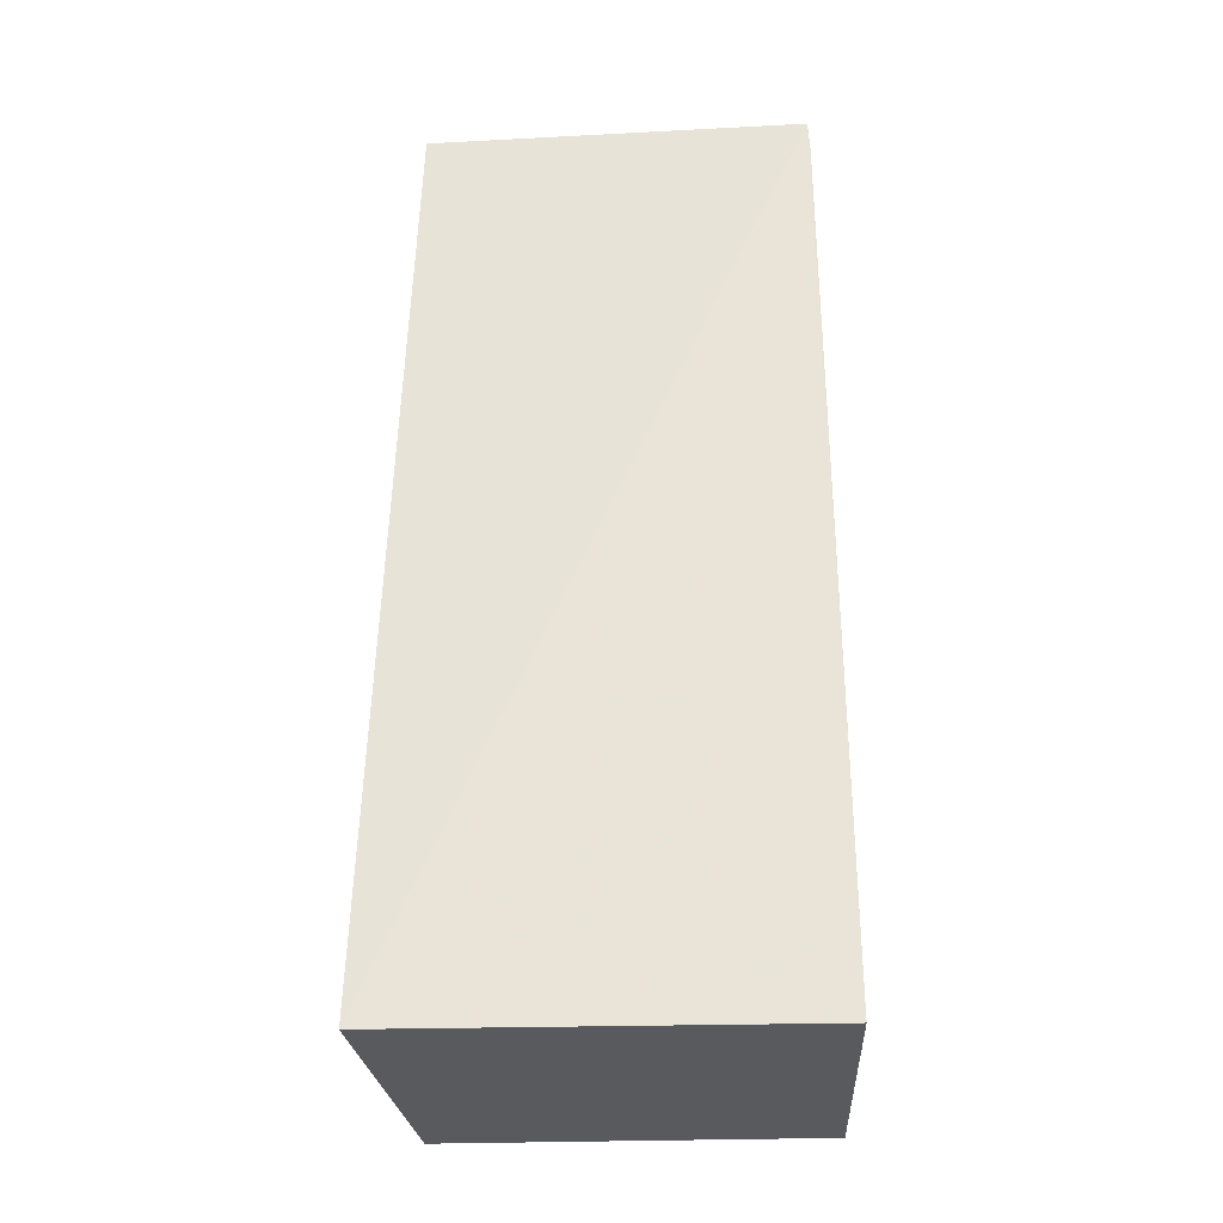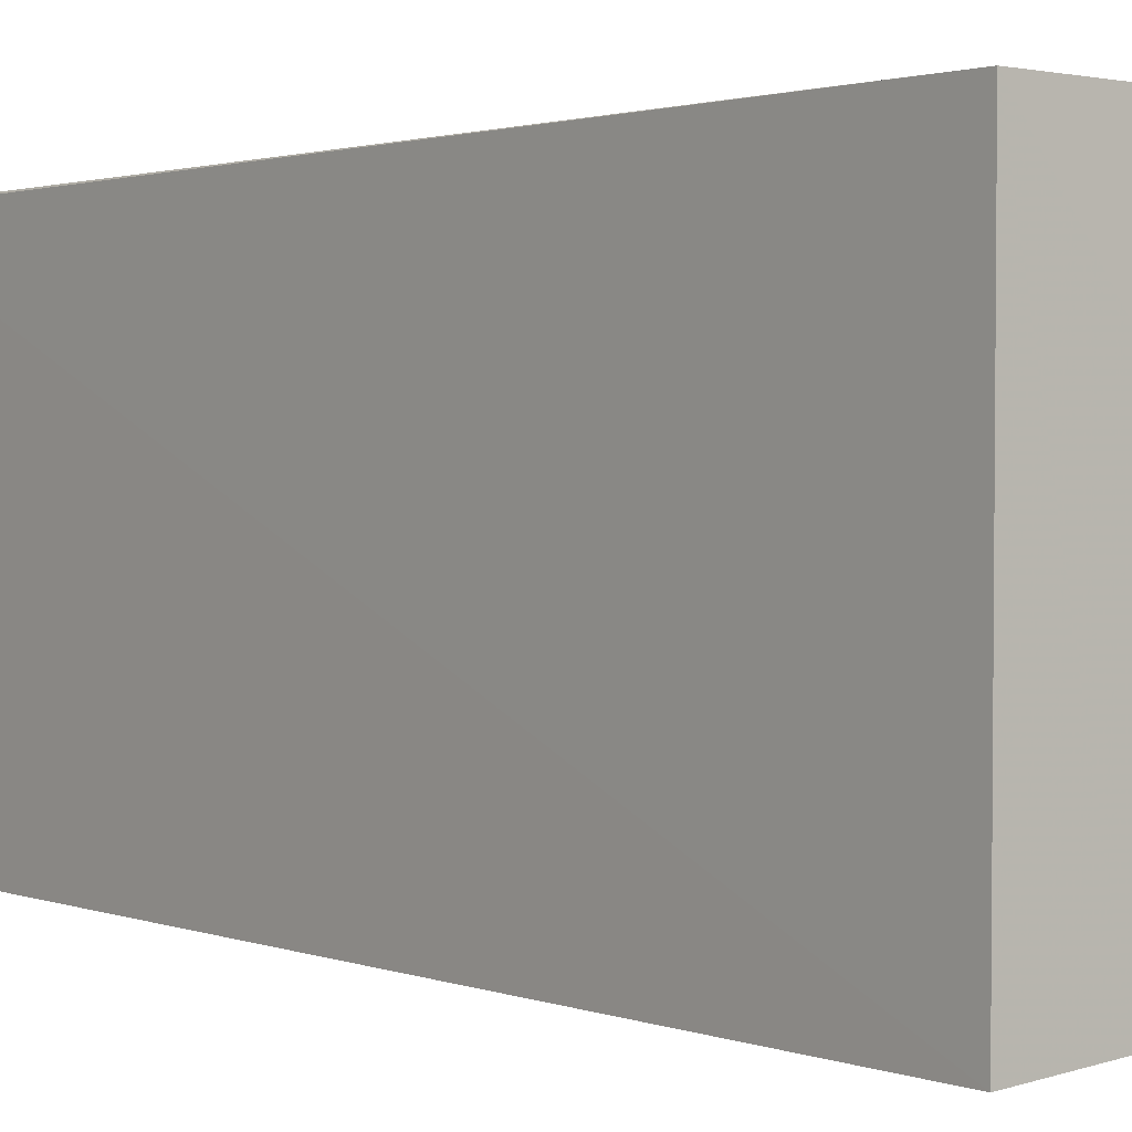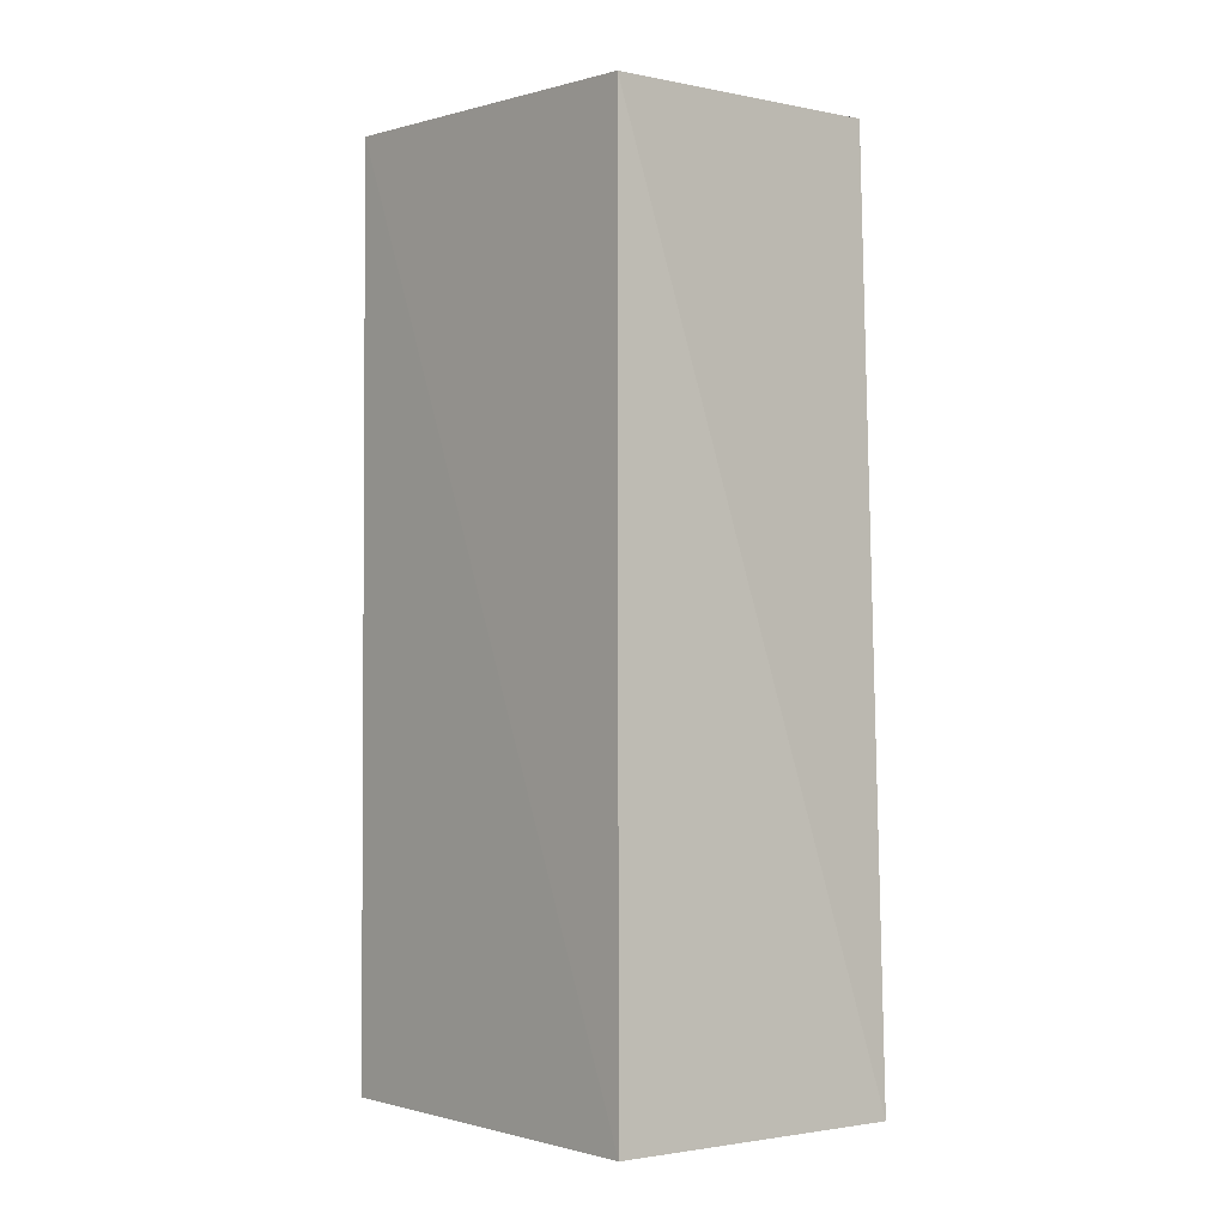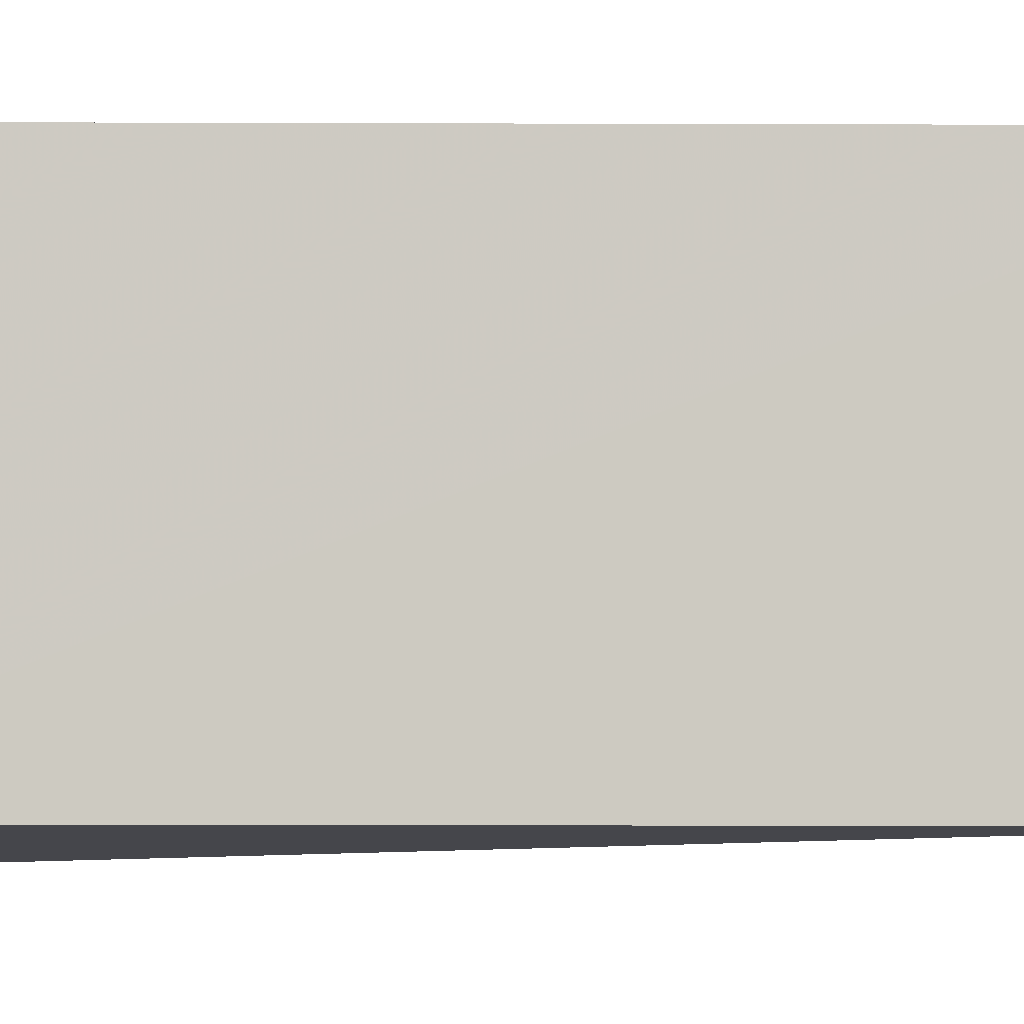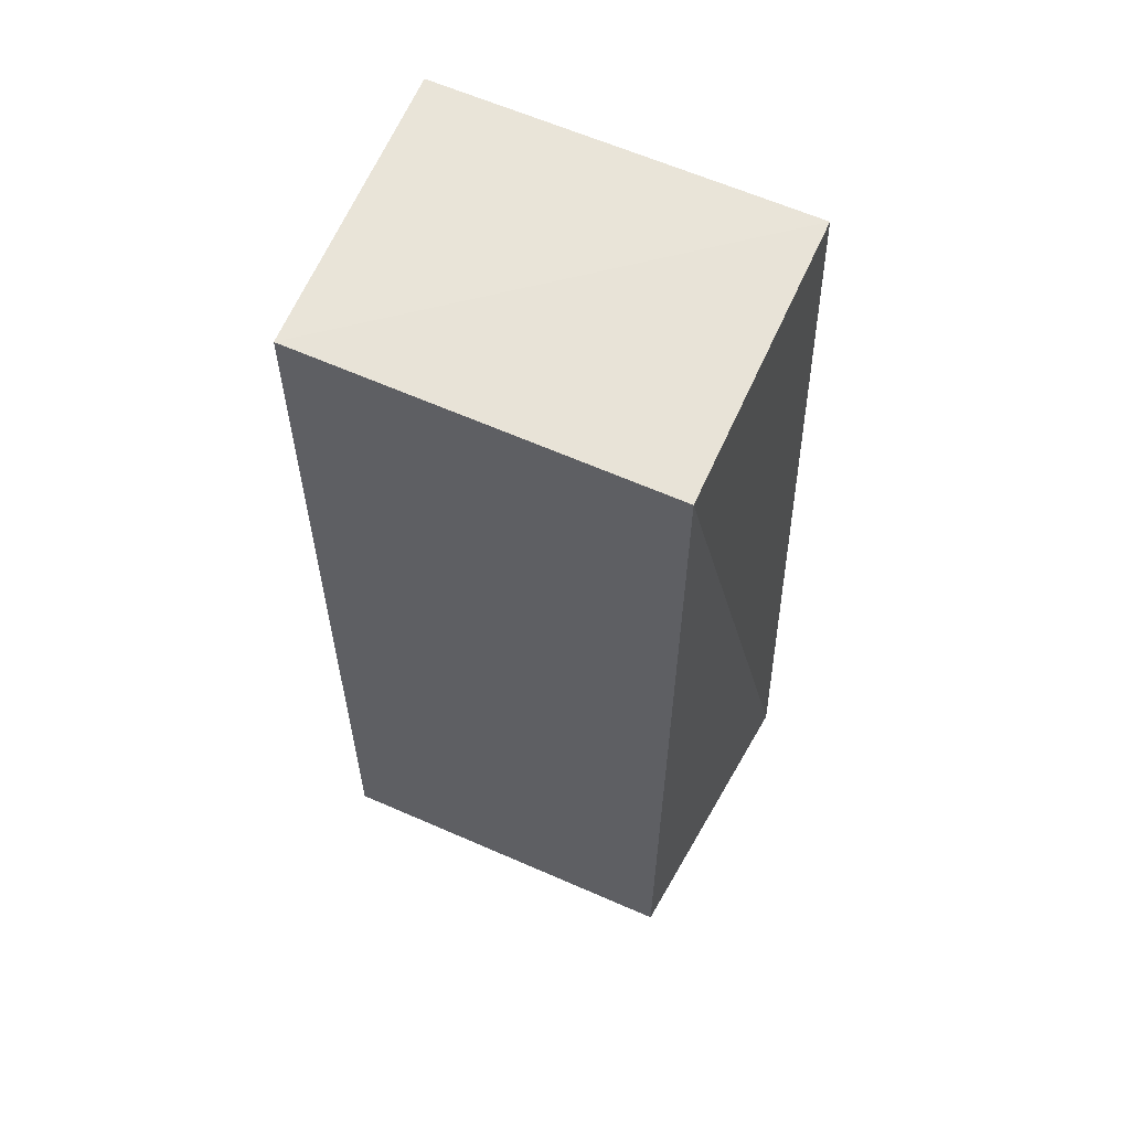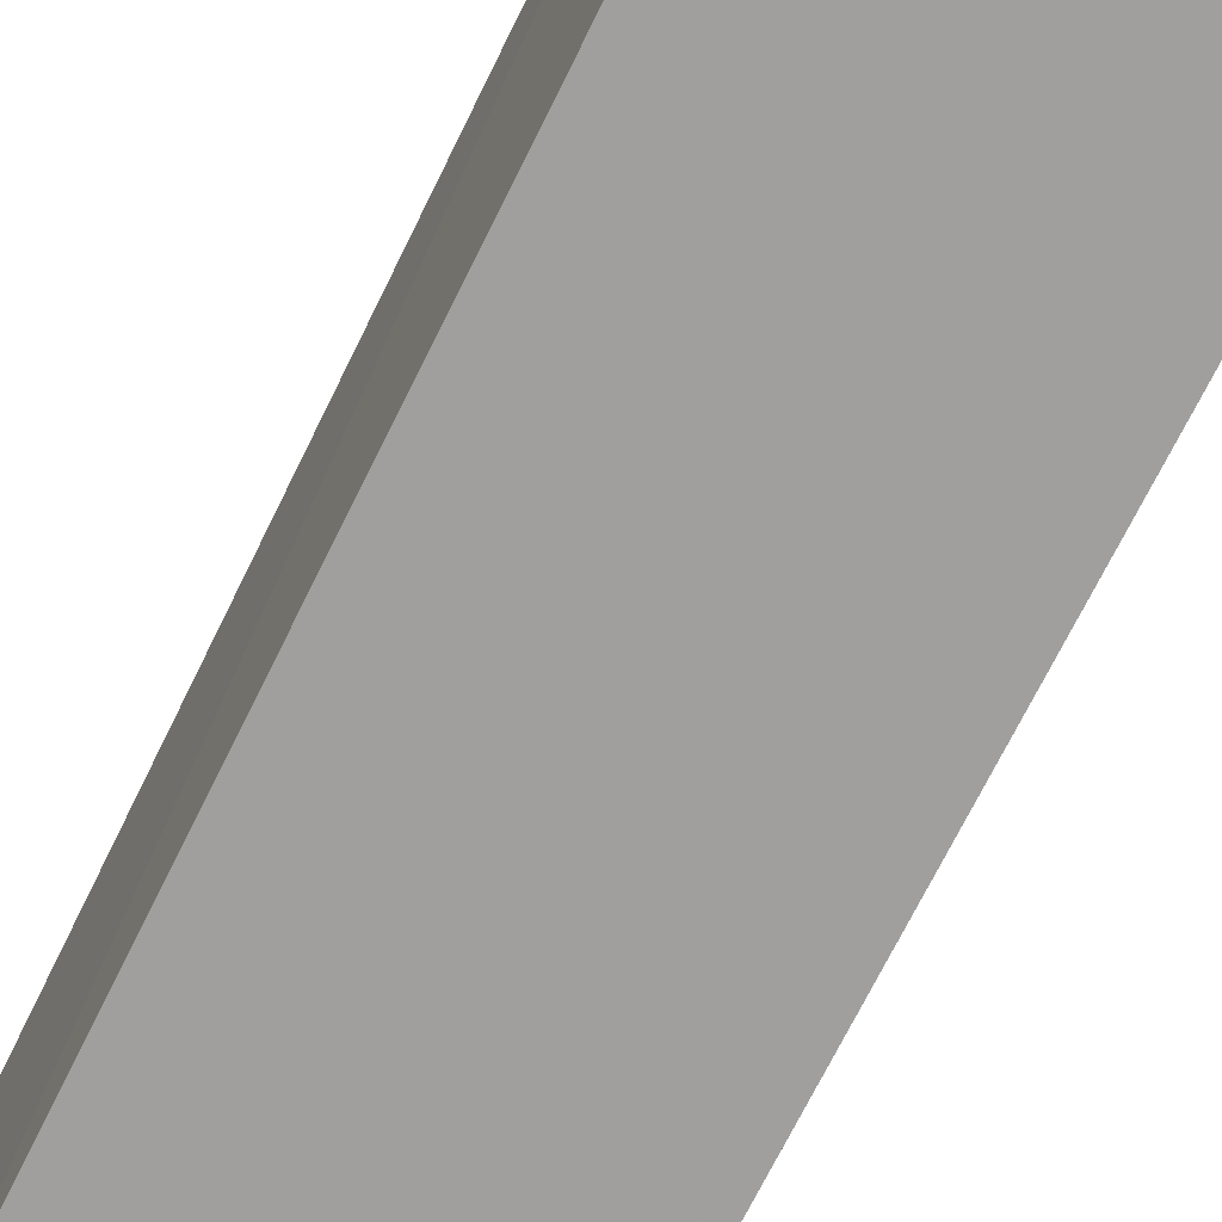
<metadata>
{"format":"obj","ext":"obj","renderer":"f3d","projection":"perspective","resolution":1024,"background":"white","views":[{"elev":-31.1,"azim":-87.0,"up":"+Y"},{"elev":0.7,"azim":-38.3,"up":"+Z"},{"elev":-1.6,"azim":138.6,"up":"+Y"},{"elev":-4.5,"azim":92.1,"up":"+Z"},{"elev":59.7,"azim":114.0,"up":"+Y"},{"elev":-69.8,"azim":153.6,"up":"+Z"}]}
</metadata>
<code>
v 0.1057 0.03059 0.1198
v 0.1054 -0.03027 0.1204
v 0.1055 -0.03017 0.09575
v 0.08588 0.03047 0.09565
v 0.08584 0.02864 0.1207
v 0.1057 0.02982 0.09569
v 0.0858 0.03092 0.1206
v 0.08584 -0.03032 0.09383
v 0.08589 -0.03047 0.1207
f 1 2 3
f 5 2 1
f 6 1 3
f 6 4 1
f 7 5 1
f 7 1 4
f 8 6 3
f 8 4 6
f 8 7 4
f 9 8 3
f 9 3 2
f 9 2 5
f 9 5 7
f 9 7 8

</code>
